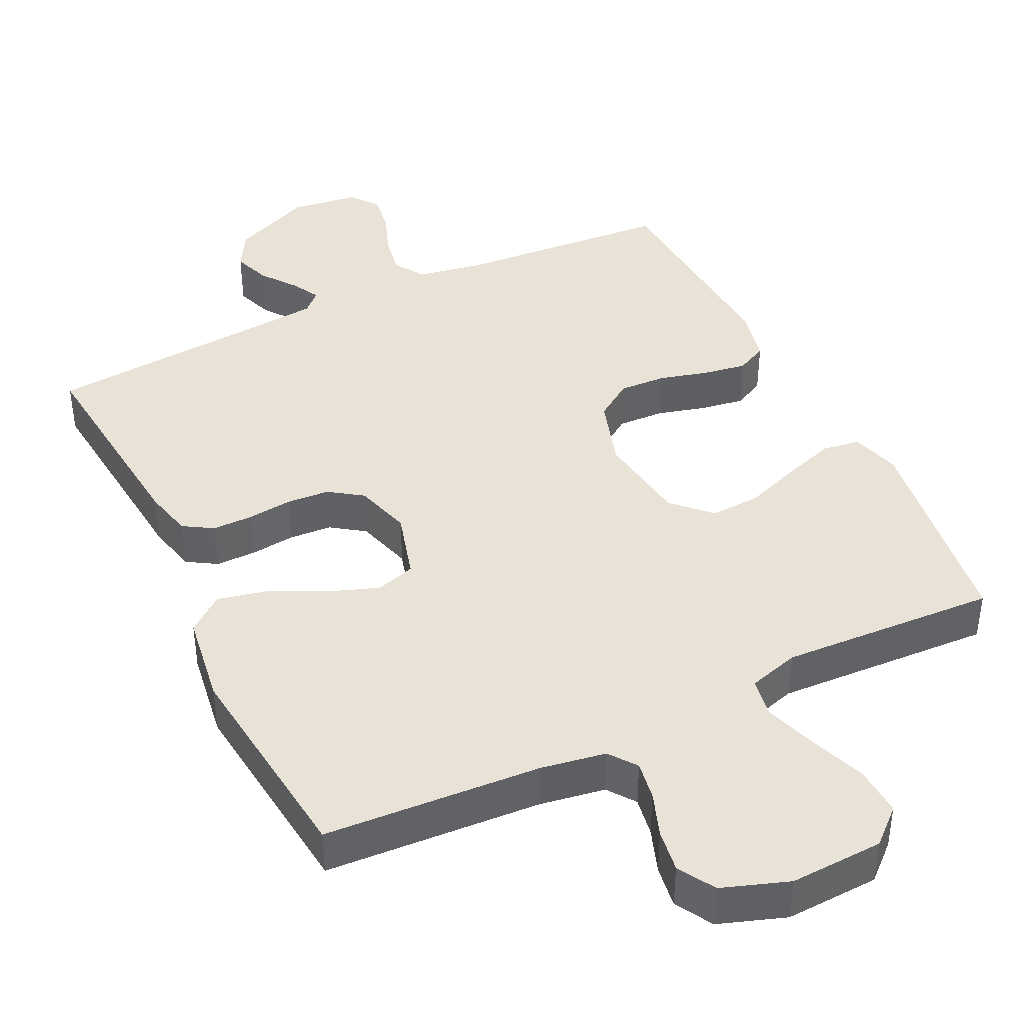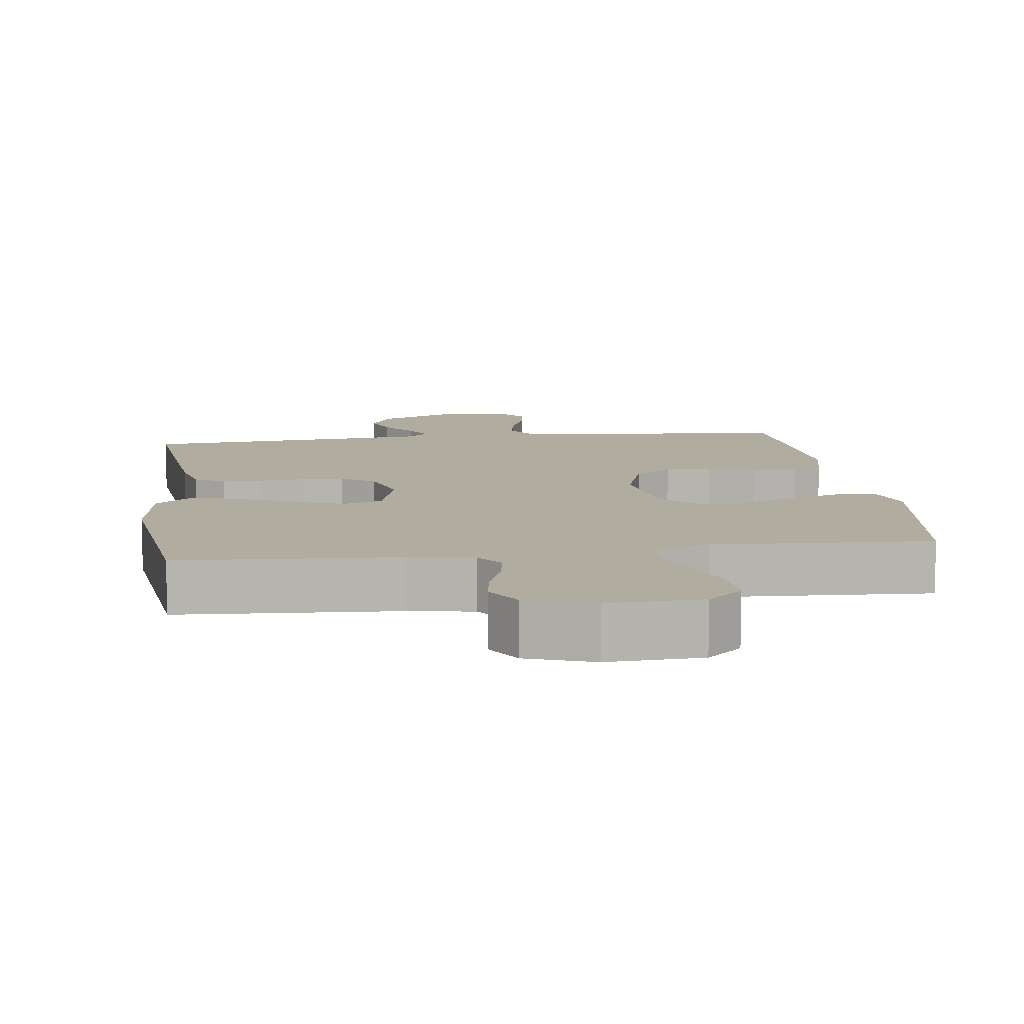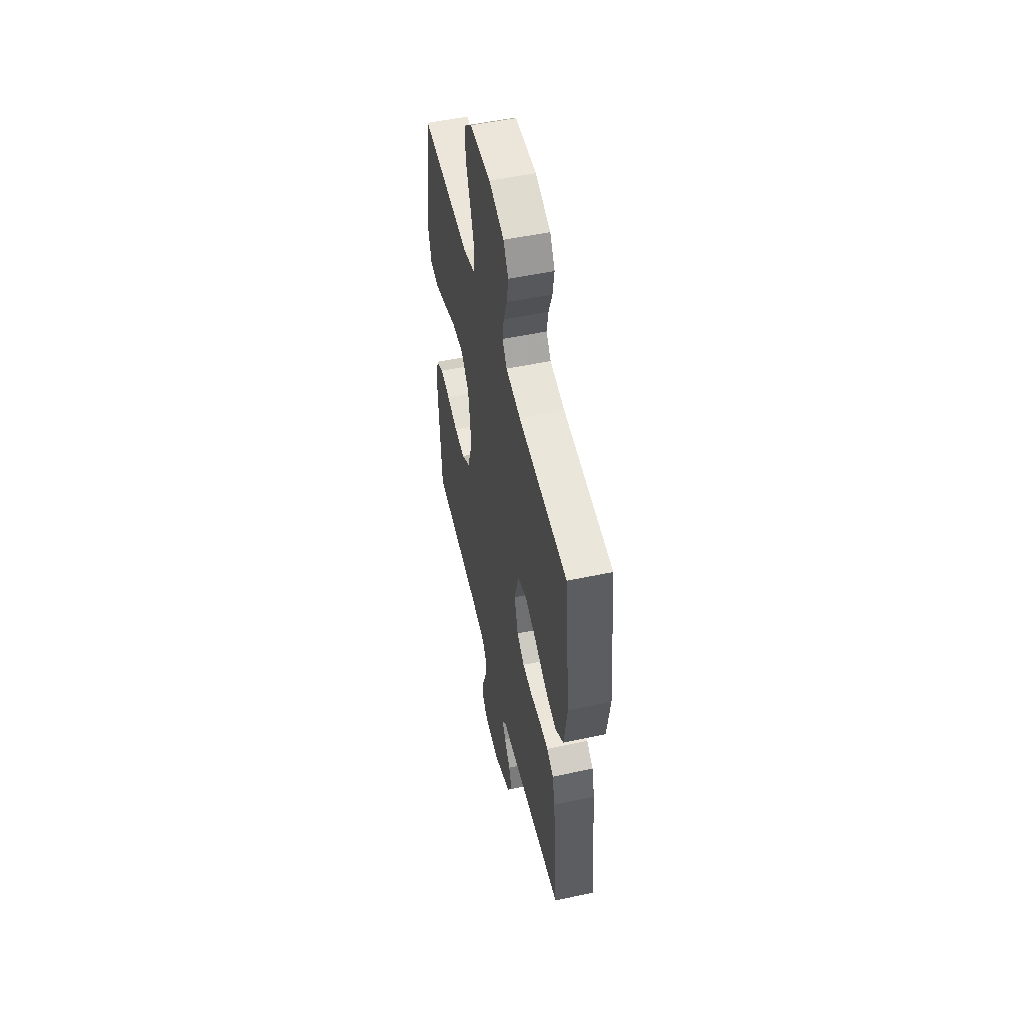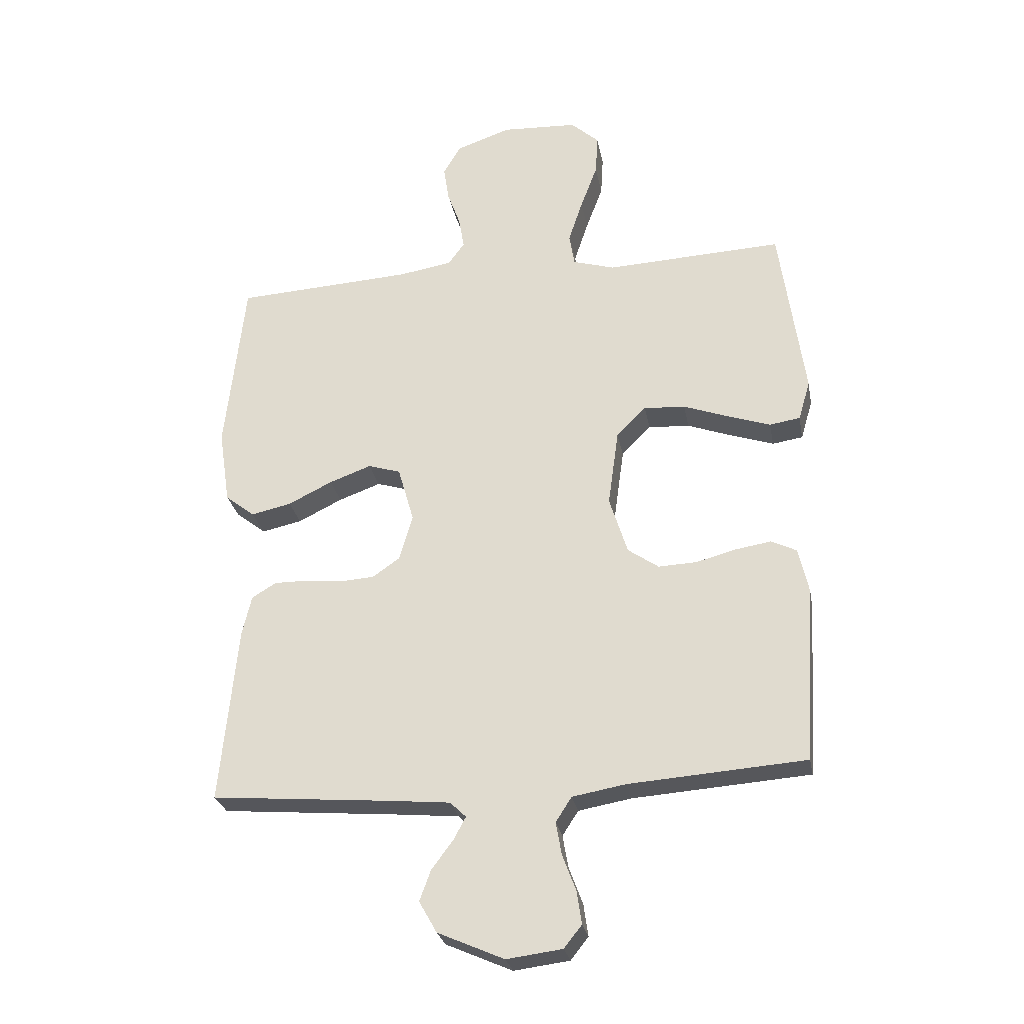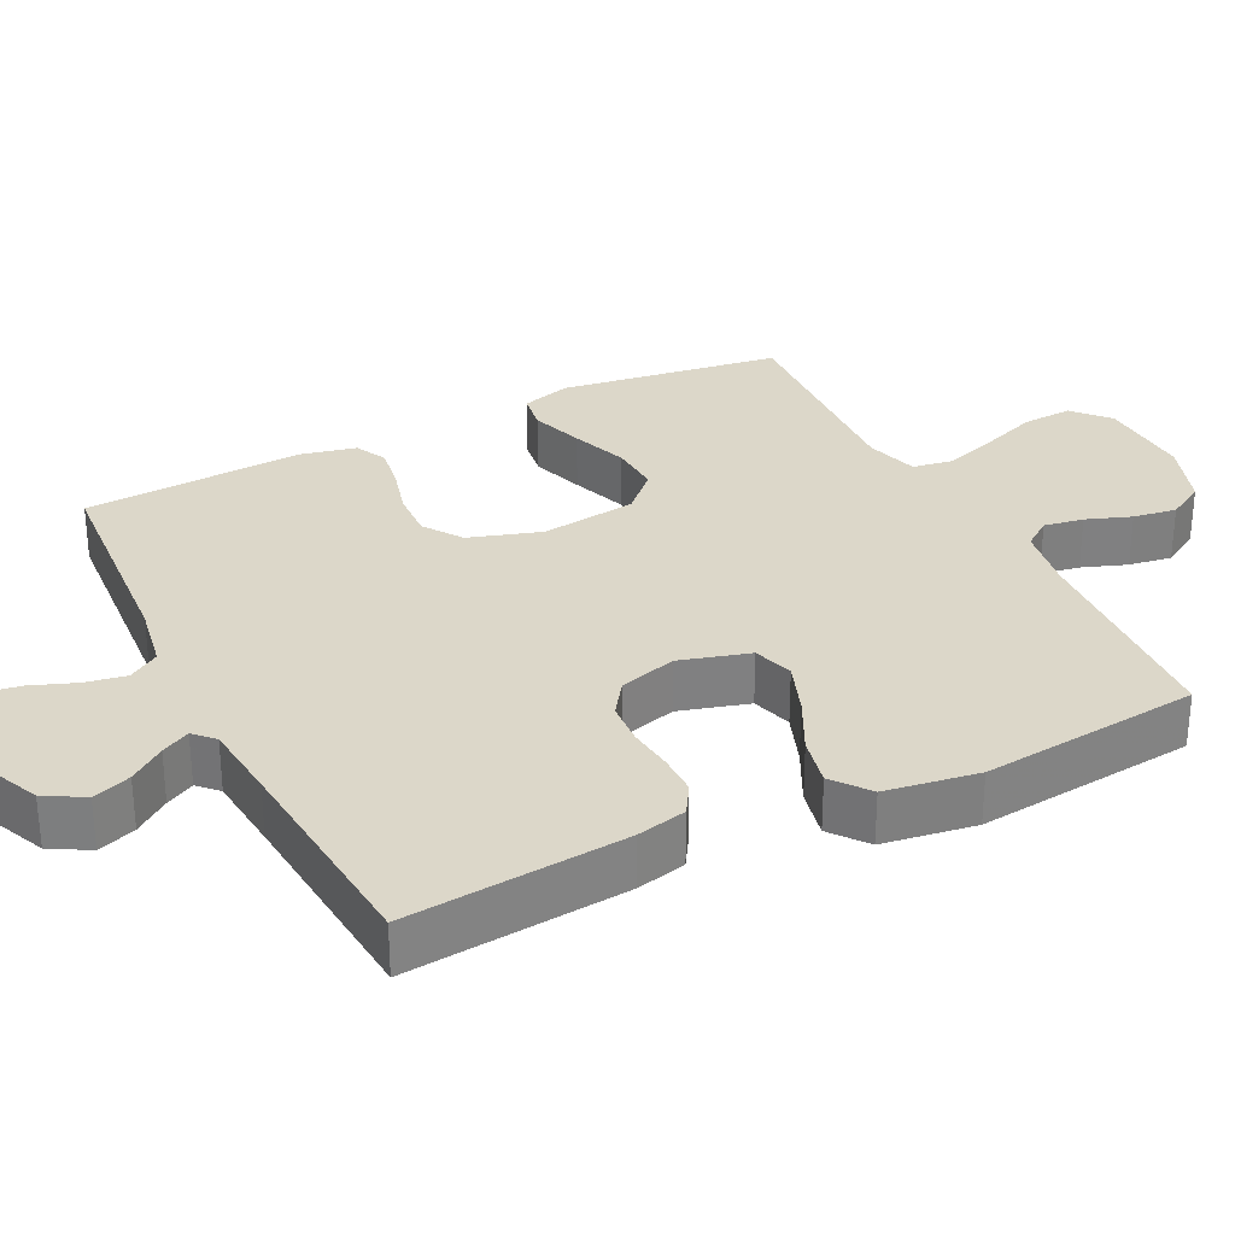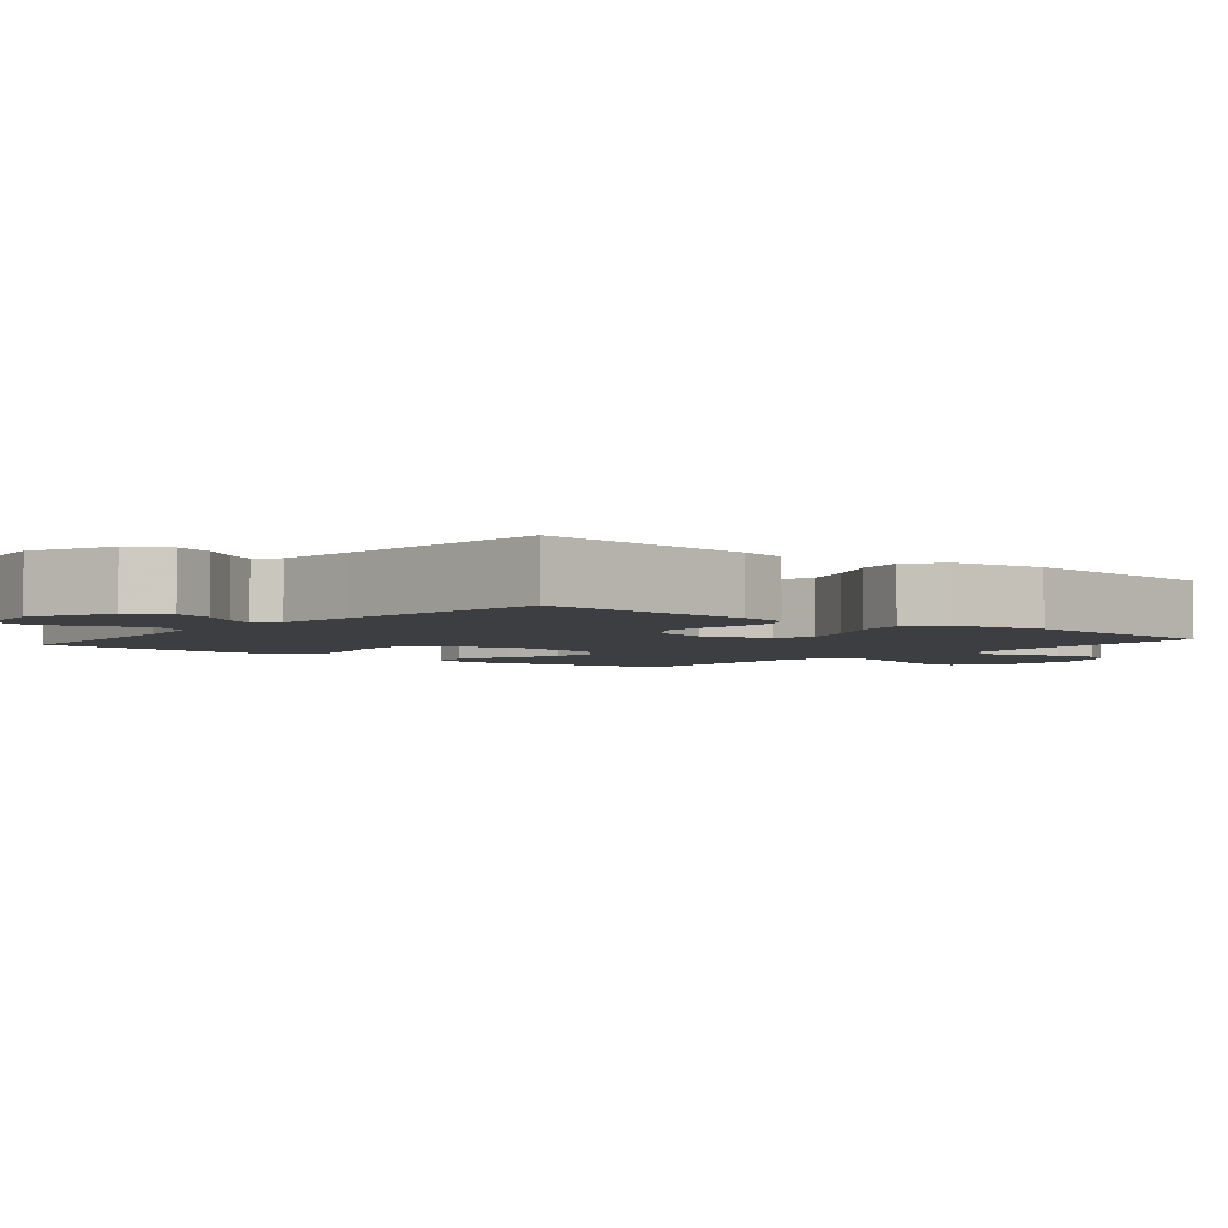
<metadata>
{"format":"obj","ext":"obj","renderer":"f3d","projection":"perspective","resolution":1024,"background":"white","views":[{"elev":41.5,"azim":-25.9,"up":"+Y"},{"elev":10.0,"azim":-7.6,"up":"+Y"},{"elev":52.5,"azim":-103.0,"up":"+Z"},{"elev":-27.2,"azim":10.4,"up":"+Z"},{"elev":30.3,"azim":-116.4,"up":"+Y"},{"elev":-3.5,"azim":-129.6,"up":"+Y"}]}
</metadata>
<code>
v 0.5 0.07 -0.5
v 0.2 0.07 -0.522
v 0.11 0.07 -0.538
v 0.083 0.07 -0.58
v 0.093 0.07 -0.636
v 0.116 0.07 -0.697
v 0.124 0.07 -0.752
v 0.094 0.07 -0.79
v 0 0.07 -0.802
v -0.112 0.07 -0.753
v -0.142 0.07 -0.7
v -0.123 0.07 -0.648
v -0.087 0.07 -0.6
v -0.066 0.07 -0.561
v -0.093 0.07 -0.535
v -0.2 0.07 -0.525
v -0.5 0.07 -0.5
v -0.471 0.07 -0.2
v -0.455 0.07 -0.132
v -0.414 0.07 -0.107
v -0.358 0.07 -0.107
v -0.296 0.07 -0.114
v -0.237 0.07 -0.11
v -0.191 0.07 -0.078
v -0.168 0.07 0
v -0.195 0.07 0.095
v -0.25 0.07 0.112
v -0.321 0.07 0.086
v -0.396 0.07 0.049
v -0.464 0.07 0.034
v -0.514 0.07 0.073
v -0.533 0.07 0.2
v -0.5 0.07 0.5
v -0.2 0.07 0.518
v -0.11 0.07 0.533
v -0.082 0.07 0.571
v -0.091 0.07 0.625
v -0.113 0.07 0.686
v -0.122 0.07 0.745
v -0.092 0.07 0.796
v 0 0.07 0.828
v 0.129 0.07 0.822
v 0.177 0.07 0.779
v 0.173 0.07 0.711
v 0.144 0.07 0.633
v 0.12 0.07 0.561
v 0.129 0.07 0.506
v 0.2 0.07 0.485
v 0.5 0.07 0.5
v 0.542 0.07 0.2
v 0.522 0.07 0.132
v 0.47 0.07 0.124
v 0.398 0.07 0.148
v 0.321 0.07 0.176
v 0.251 0.07 0.18
v 0.201 0.07 0.13
v 0.183 0.07 0
v 0.214 0.07 -0.098
v 0.266 0.07 -0.134
v 0.331 0.07 -0.131
v 0.398 0.07 -0.113
v 0.459 0.07 -0.103
v 0.502 0.07 -0.124
v 0.519 0.07 -0.2
v 0.5 0 -0.5
v 0.2 0 -0.522
v 0.11 0 -0.538
v 0.083 0 -0.58
v 0.093 0 -0.636
v 0.116 0 -0.697
v 0.124 0 -0.752
v 0.094 0 -0.79
v 0 0 -0.802
v -0.112 0 -0.753
v -0.142 0 -0.7
v -0.123 0 -0.648
v -0.087 0 -0.6
v -0.066 0 -0.561
v -0.093 0 -0.535
v -0.2 0 -0.525
v -0.5 0 -0.5
v -0.471 0 -0.2
v -0.455 0 -0.132
v -0.414 0 -0.107
v -0.358 0 -0.107
v -0.296 0 -0.114
v -0.237 0 -0.11
v -0.191 0 -0.078
v -0.168 0 0
v -0.195 0 0.095
v -0.25 0 0.112
v -0.321 0 0.086
v -0.396 0 0.049
v -0.464 0 0.034
v -0.514 0 0.073
v -0.533 0 0.2
v -0.5 0 0.5
v -0.2 0 0.518
v -0.11 0 0.533
v -0.082 0 0.571
v -0.091 0 0.625
v -0.113 0 0.686
v -0.122 0 0.745
v -0.092 0 0.796
v 0 0 0.828
v 0.129 0 0.822
v 0.177 0 0.779
v 0.173 0 0.711
v 0.144 0 0.633
v 0.12 0 0.561
v 0.129 0 0.506
v 0.2 0 0.485
v 0.5 0 0.5
v 0.542 0 0.2
v 0.522 0 0.132
v 0.47 0 0.124
v 0.398 0 0.148
v 0.321 0 0.176
v 0.251 0 0.18
v 0.201 0 0.13
v 0.183 0 0
v 0.214 0 -0.098
v 0.266 0 -0.134
v 0.331 0 -0.131
v 0.398 0 -0.113
v 0.459 0 -0.103
v 0.502 0 -0.124
v 0.519 0 -0.2
f 64 1 2
f 63 64 2
f 62 63 2
f 61 62 2
f 60 61 2
f 59 60 2 3
f 58 59 3 4
f 57 58 4
f 56 57 4
f 52 53 54
f 51 52 54
f 50 51 54
f 49 50 54
f 48 49 54
f 47 48 54 55
f 43 44 45
f 42 43 45
f 41 42 45
f 40 41 45
f 39 40 45
f 38 39 45
f 37 38 45
f 36 37 45 46
f 35 36 46 47
f 32 33 34
f 31 32 34
f 30 31 34
f 29 30 34
f 28 29 34
f 34 35 47
f 28 34 47
f 27 28 47
f 20 21 22
f 19 20 22
f 18 19 22
f 17 18 22
f 16 17 22
f 15 16 22 23
f 14 15 23 24
f 11 12 13
f 10 11 13
f 9 10 13
f 8 9 13
f 7 8 13
f 6 7 13
f 5 6 13
f 4 5 13 14
f 14 24 25
f 4 14 25
f 56 4 25
f 47 55 56
f 27 47 56
f 26 27 56
f 25 26 56
f 66 65 128
f 66 128 127
f 66 127 126
f 66 126 125
f 66 125 124
f 67 66 124 123
f 68 67 123 122
f 68 122 121
f 68 121 120
f 118 117 116
f 118 116 115
f 118 115 114
f 118 114 113
f 118 113 112
f 119 118 112 111
f 109 108 107
f 109 107 106
f 109 106 105
f 109 105 104
f 109 104 103
f 109 103 102
f 109 102 101
f 110 109 101 100
f 111 110 100 99
f 98 97 96
f 98 96 95
f 98 95 94
f 98 94 93
f 98 93 92
f 111 99 98
f 111 98 92
f 111 92 91
f 86 85 84
f 86 84 83
f 86 83 82
f 86 82 81
f 86 81 80
f 87 86 80 79
f 88 87 79 78
f 77 76 75
f 77 75 74
f 77 74 73
f 77 73 72
f 77 72 71
f 77 71 70
f 77 70 69
f 78 77 69 68
f 89 88 78
f 89 78 68
f 89 68 120
f 120 119 111
f 120 111 91
f 120 91 90
f 120 90 89
f 1 65 66 2
f 2 66 67 3
f 3 67 68 4
f 4 68 69 5
f 5 69 70 6
f 6 70 71 7
f 7 71 72 8
f 8 72 73 9
f 9 73 74 10
f 10 74 75 11
f 11 75 76 12
f 12 76 77 13
f 13 77 78 14
f 14 78 79 15
f 15 79 80 16
f 16 80 81 17
f 17 81 82 18
f 18 82 83 19
f 19 83 84 20
f 20 84 85 21
f 21 85 86 22
f 22 86 87 23
f 23 87 88 24
f 24 88 89 25
f 25 89 90 26
f 26 90 91 27
f 27 91 92 28
f 28 92 93 29
f 29 93 94 30
f 30 94 95 31
f 31 95 96 32
f 32 96 97 33
f 33 97 98 34
f 34 98 99 35
f 35 99 100 36
f 36 100 101 37
f 37 101 102 38
f 38 102 103 39
f 39 103 104 40
f 40 104 105 41
f 41 105 106 42
f 42 106 107 43
f 43 107 108 44
f 44 108 109 45
f 45 109 110 46
f 46 110 111 47
f 47 111 112 48
f 48 112 113 49
f 49 113 114 50
f 50 114 115 51
f 51 115 116 52
f 52 116 117 53
f 53 117 118 54
f 54 118 119 55
f 55 119 120 56
f 56 120 121 57
f 57 121 122 58
f 58 122 123 59
f 59 123 124 60
f 60 124 125 61
f 61 125 126 62
f 62 126 127 63
f 63 127 128 64
f 64 128 65 1

</code>
